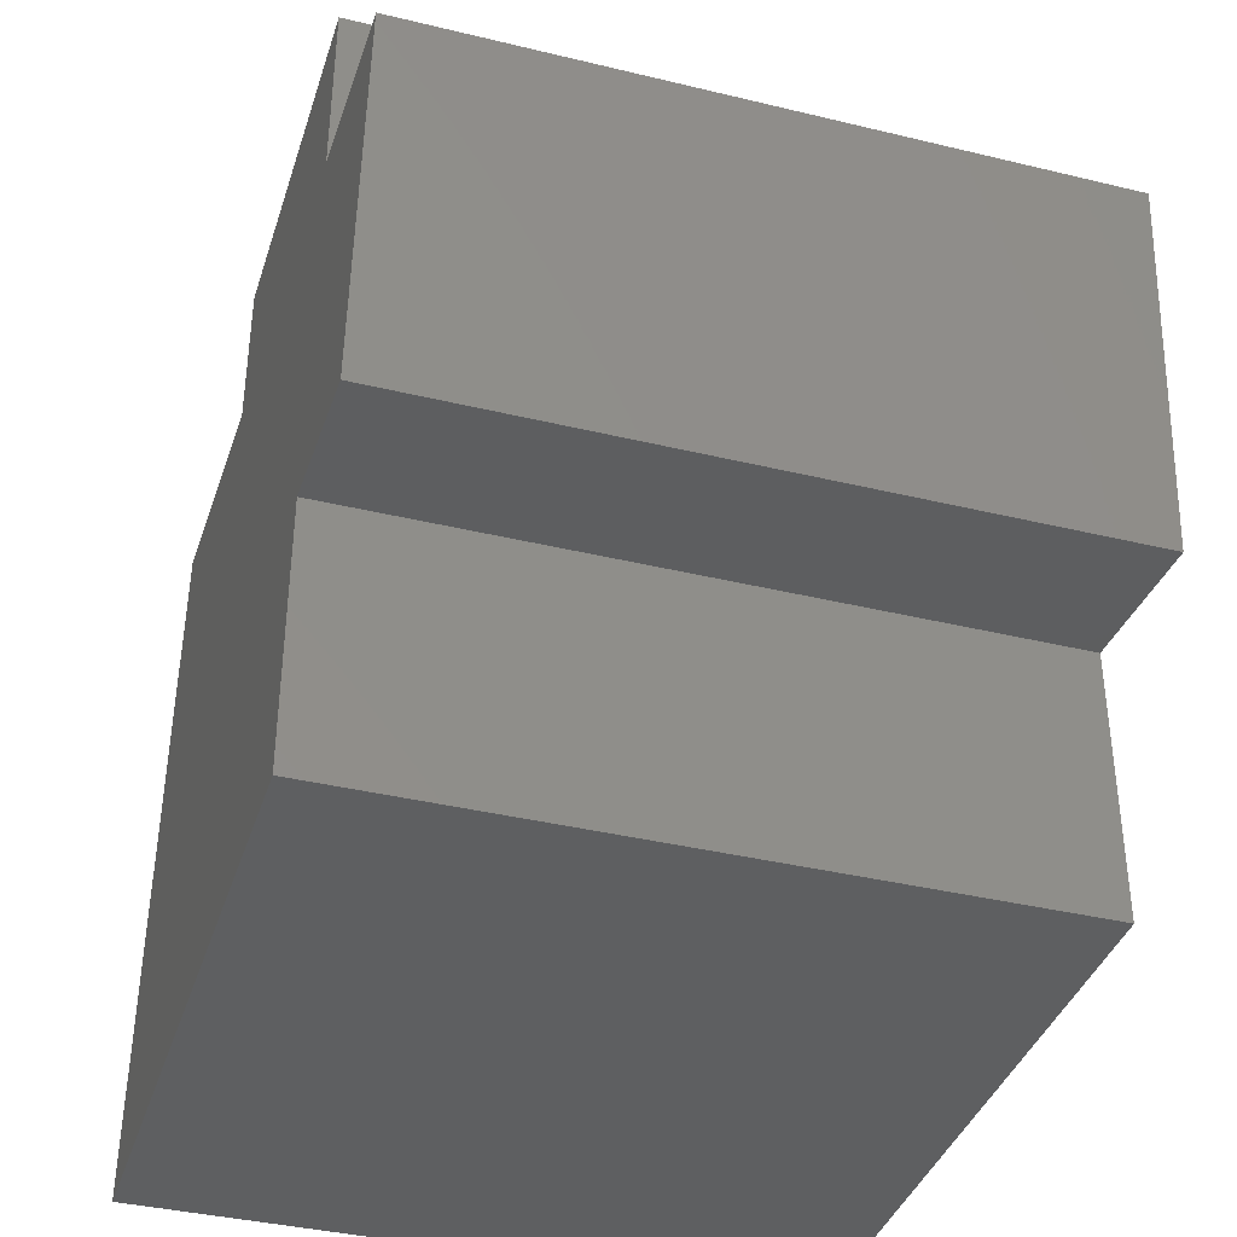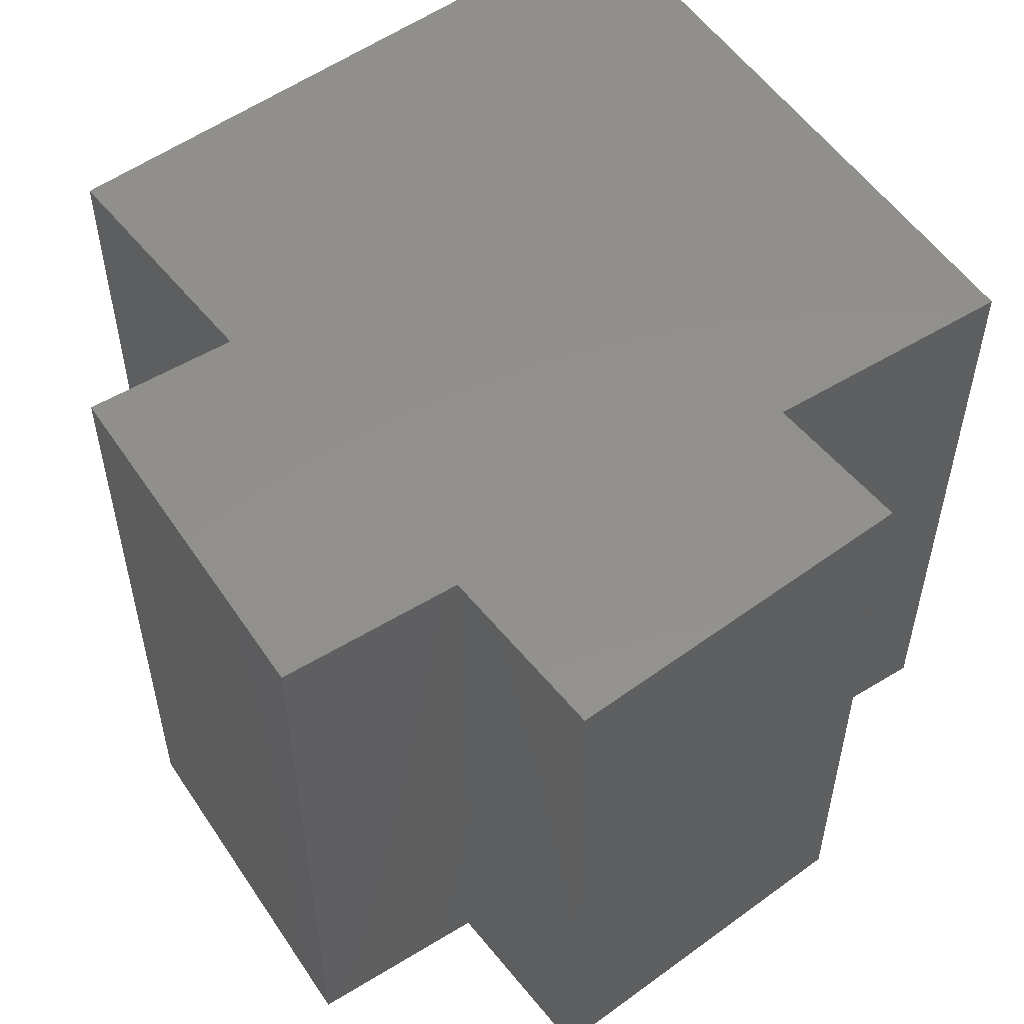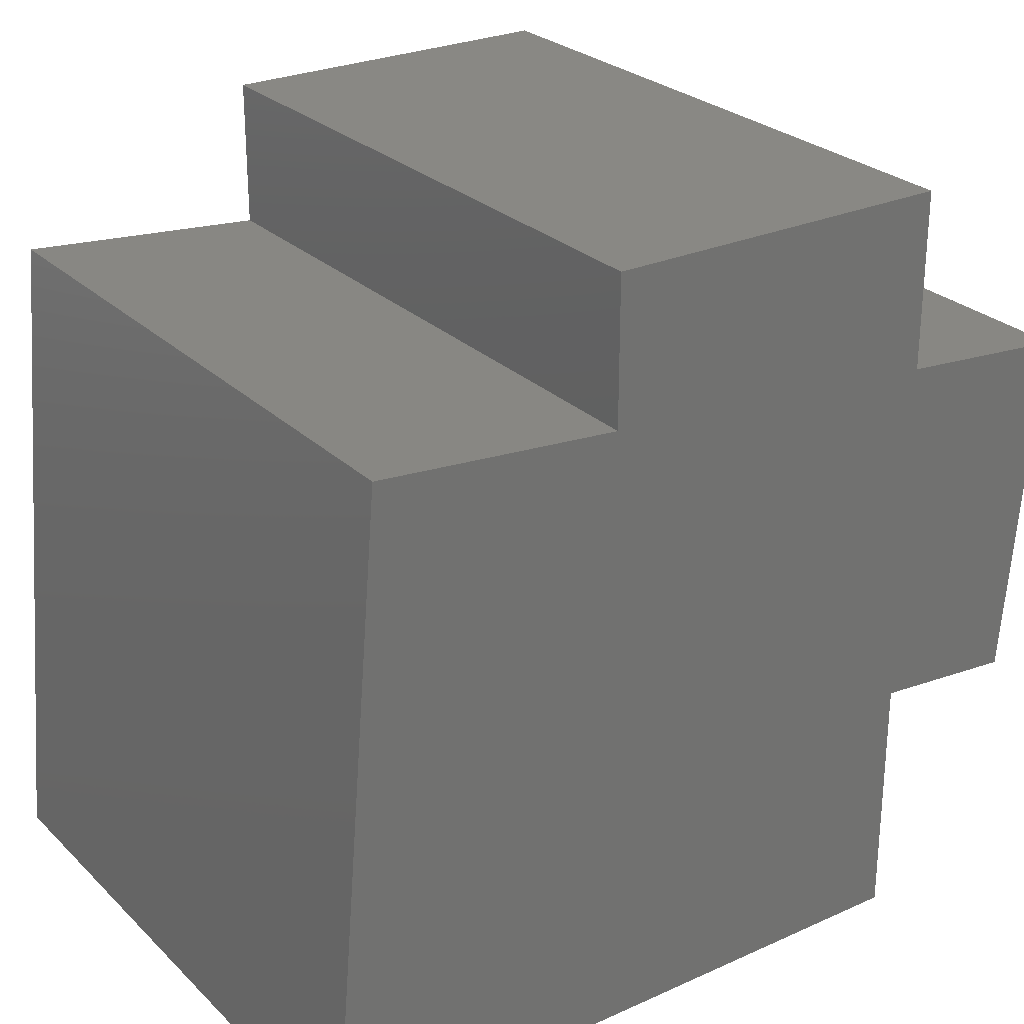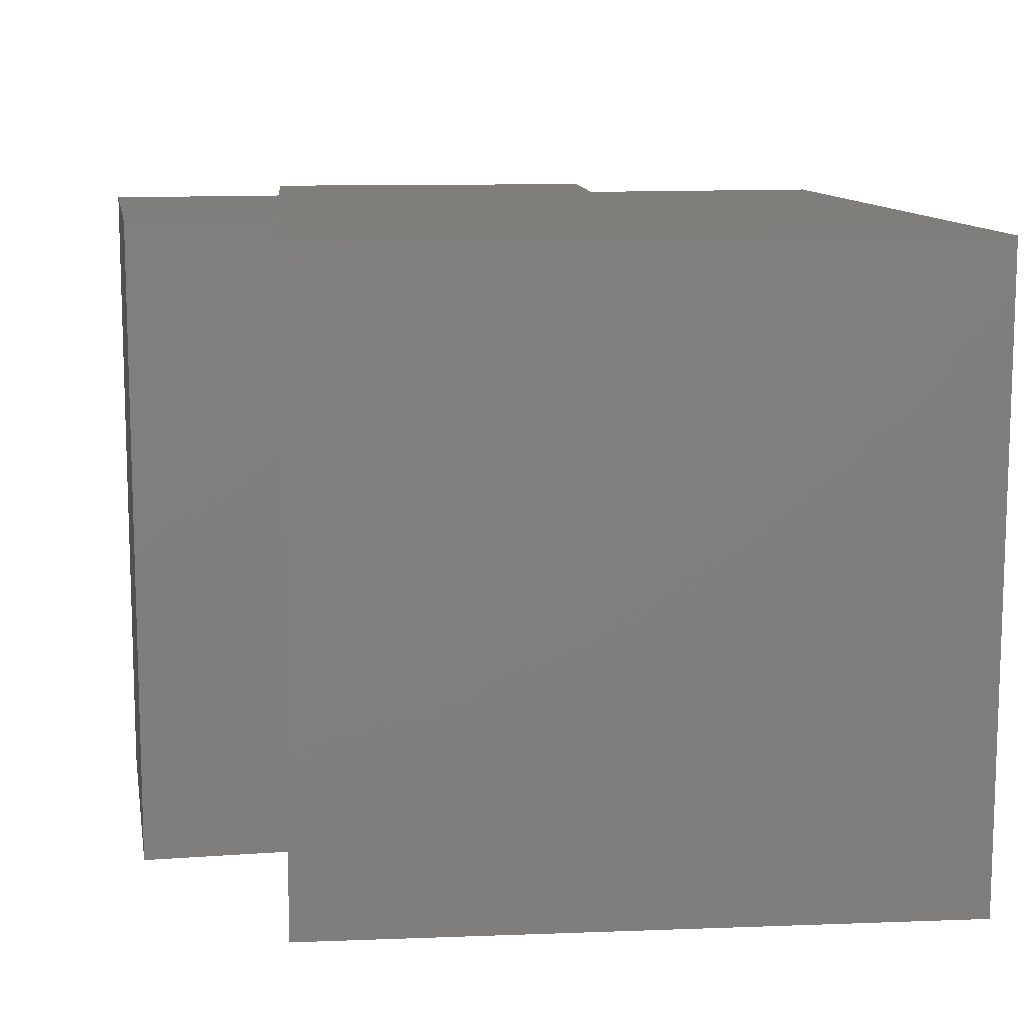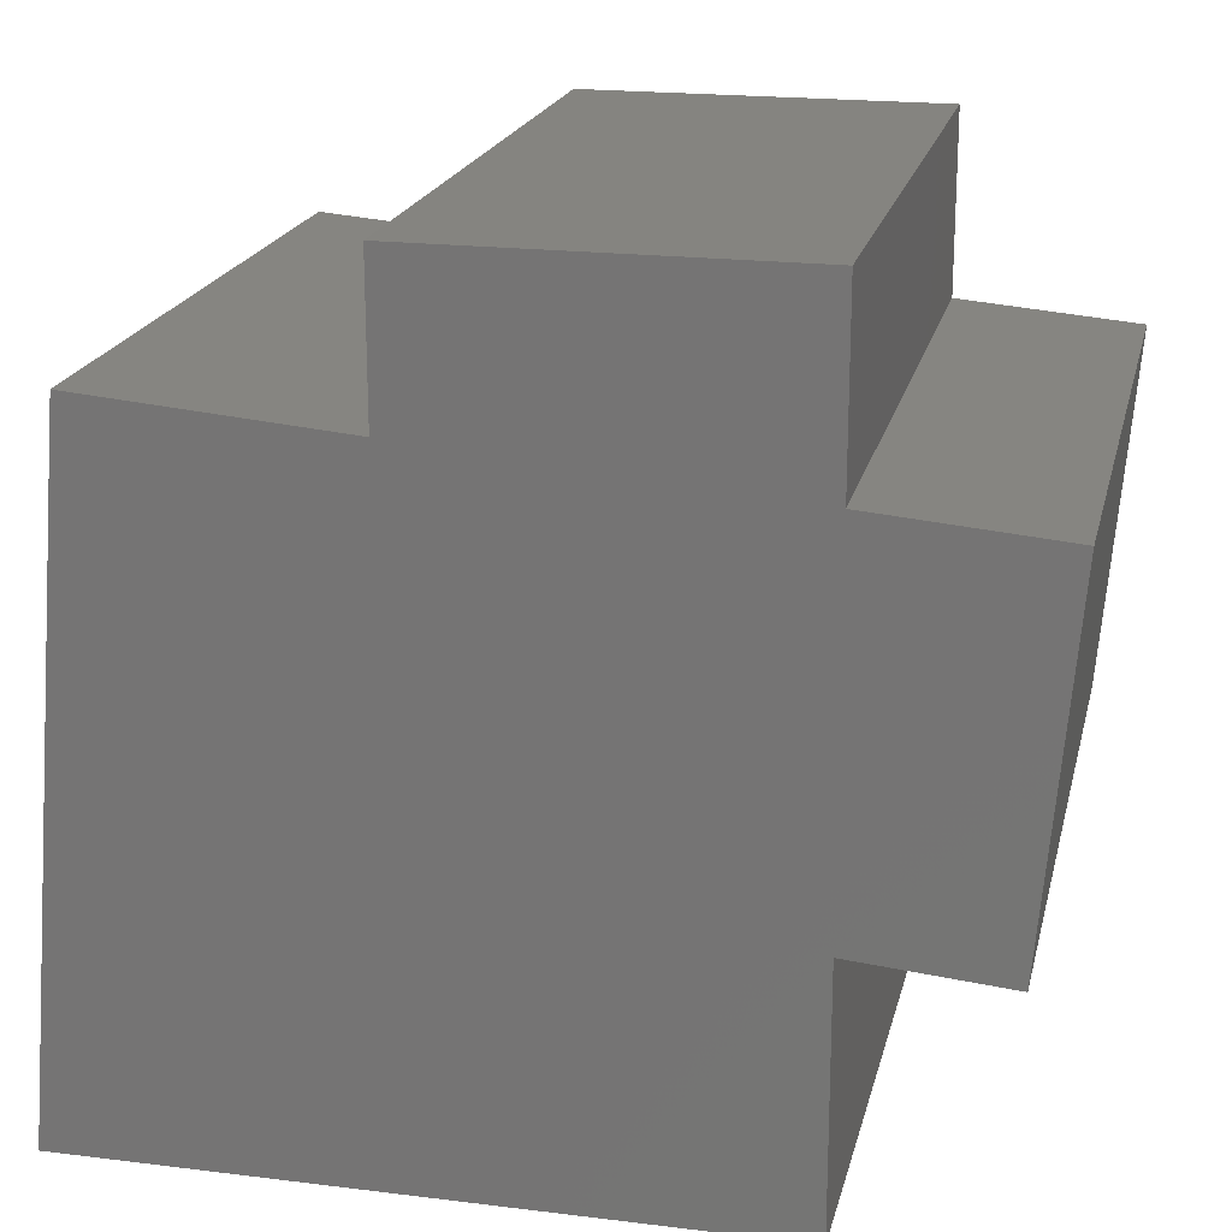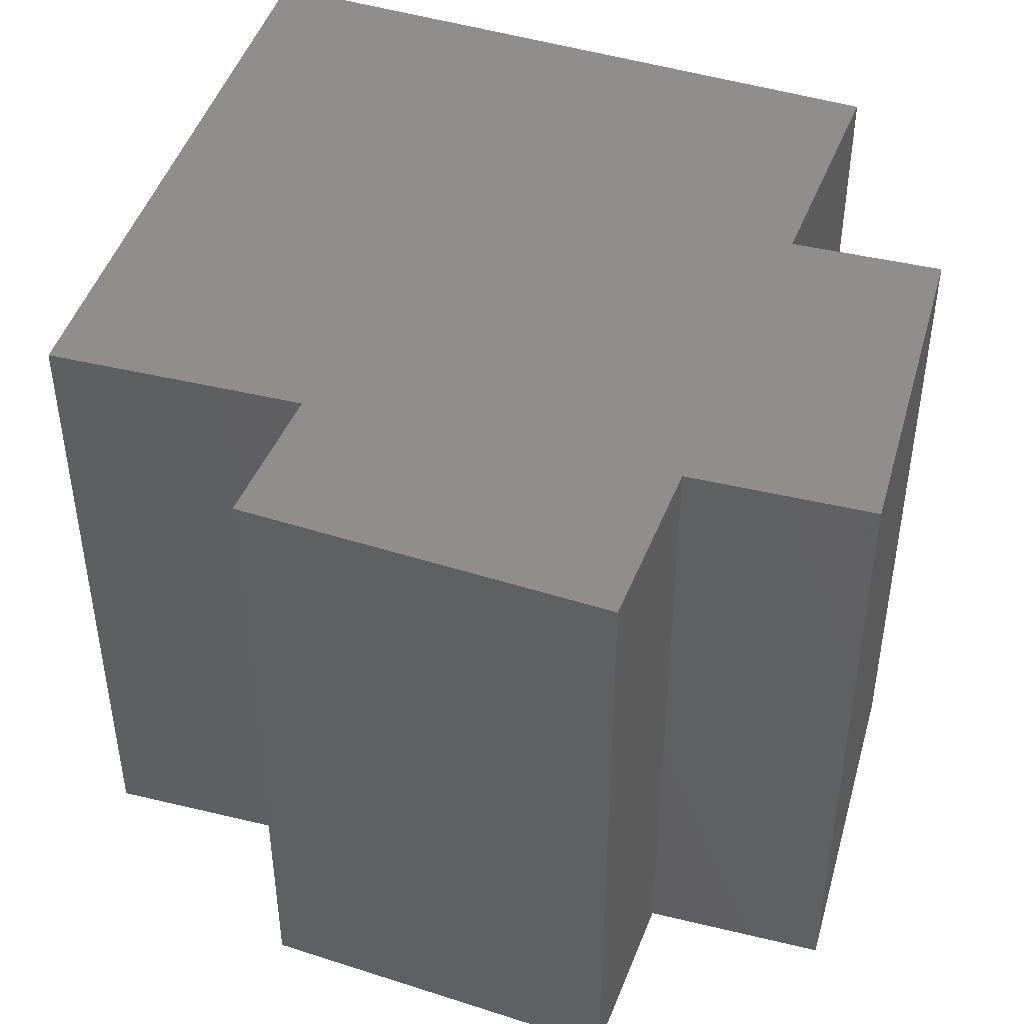
<metadata>
{"format":"stl","ext":"stl","renderer":"f3d","projection":"perspective","resolution":1024,"background":"white","views":[{"elev":-38.1,"azim":72.9,"up":"+Z"},{"elev":53.3,"azim":56.9,"up":"+Y"},{"elev":26.8,"azim":-34.9,"up":"+Z"},{"elev":11.3,"azim":174.8,"up":"+Y"},{"elev":19.9,"azim":12.8,"up":"+Z"},{"elev":44.2,"azim":20.6,"up":"+Y"}]}
</metadata>
<code>
# stl→obj: 24 verts, 44 faces
v -0.3881 4.61e-17 0.3333
v -0.4539 3.911e-17 0.3389
v -0.3847 4.873e-17 0.3739
v -0.3747 5.639e-17 0.4919
v -0.75 -1.541e-33 0.2266
v -0.725 1.915e-17 0.5216
v -0.6131 3.105e-17 0.5121
v -0.4539 4.797e-17 0.4986
v -0.4539 3.287e-17 0.2266
v -0.6131 3.472e-17 0.5781
v -0.5724 3.924e-17 0.5781
v -0.4539 5.238e-17 0.5781
v -0.4539 -0.2891 0.3389
v -0.3847 -0.2891 0.3739
v -0.3747 -0.2891 0.4919
v -0.3881 -0.2891 0.3333
v -0.75 -0.2891 0.2266
v -0.4539 -0.2891 0.2266
v -0.4539 -0.2891 0.4986
v -0.6131 -0.2891 0.5121
v -0.725 -0.2891 0.5216
v -0.4539 -0.2891 0.5781
v -0.5724 -0.2891 0.5781
v -0.6131 -0.2891 0.5781
f 1 2 3
f 2 4 3
f 5 6 7
f 5 7 8
f 5 8 4
f 5 4 2
f 5 2 9
f 10 11 7
f 7 11 12
f 7 12 8
f 13 14 15
f 13 16 14
f 17 18 13
f 17 13 15
f 17 15 19
f 17 19 20
f 17 20 21
f 19 22 20
f 20 22 23
f 20 23 24
f 21 20 6
f 6 20 7
f 19 15 8
f 8 15 4
f 1 16 2
f 2 16 13
f 18 9 13
f 13 9 2
f 19 8 22
f 22 8 12
f 10 7 24
f 24 7 20
f 17 5 18
f 18 5 9
f 17 21 5
f 5 21 6
f 3 14 1
f 1 14 16
f 4 15 3
f 3 15 14
f 11 10 23
f 23 10 24
f 12 11 22
f 22 11 23

</code>
